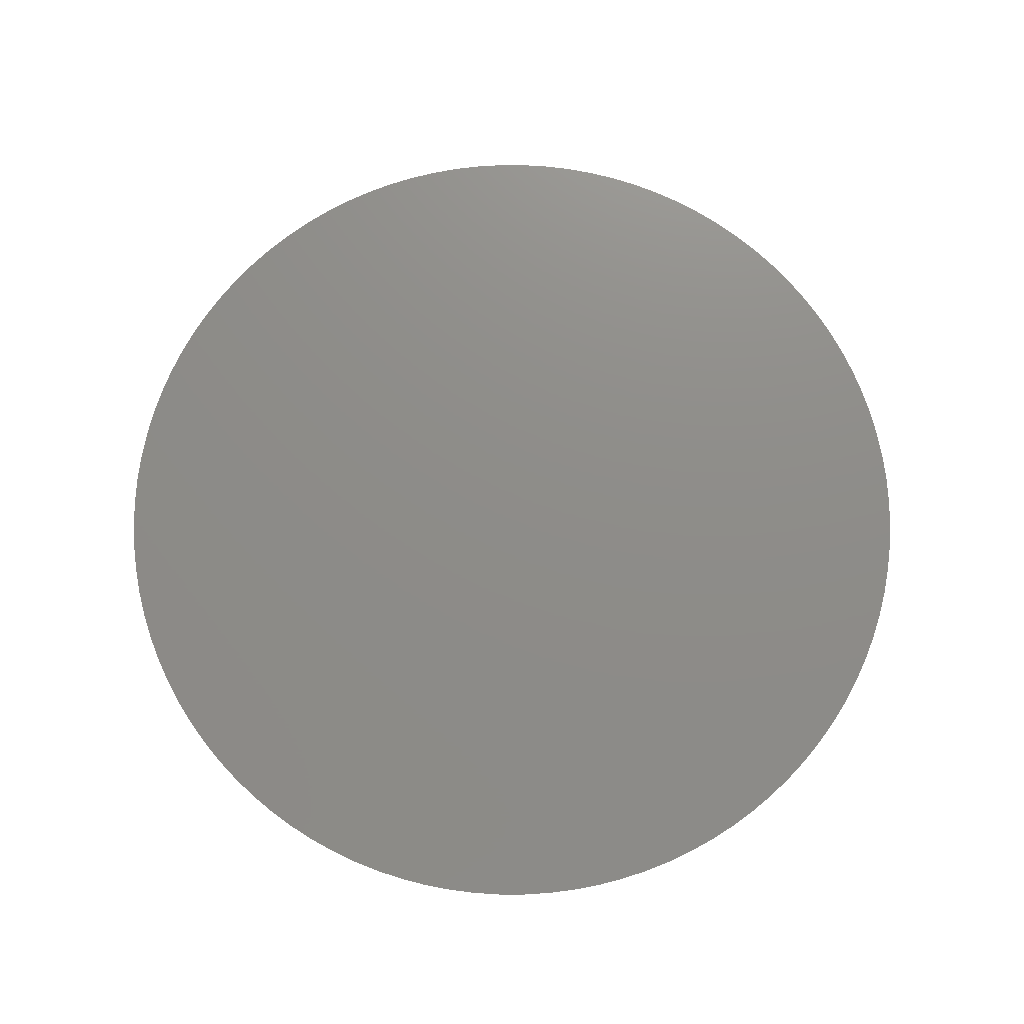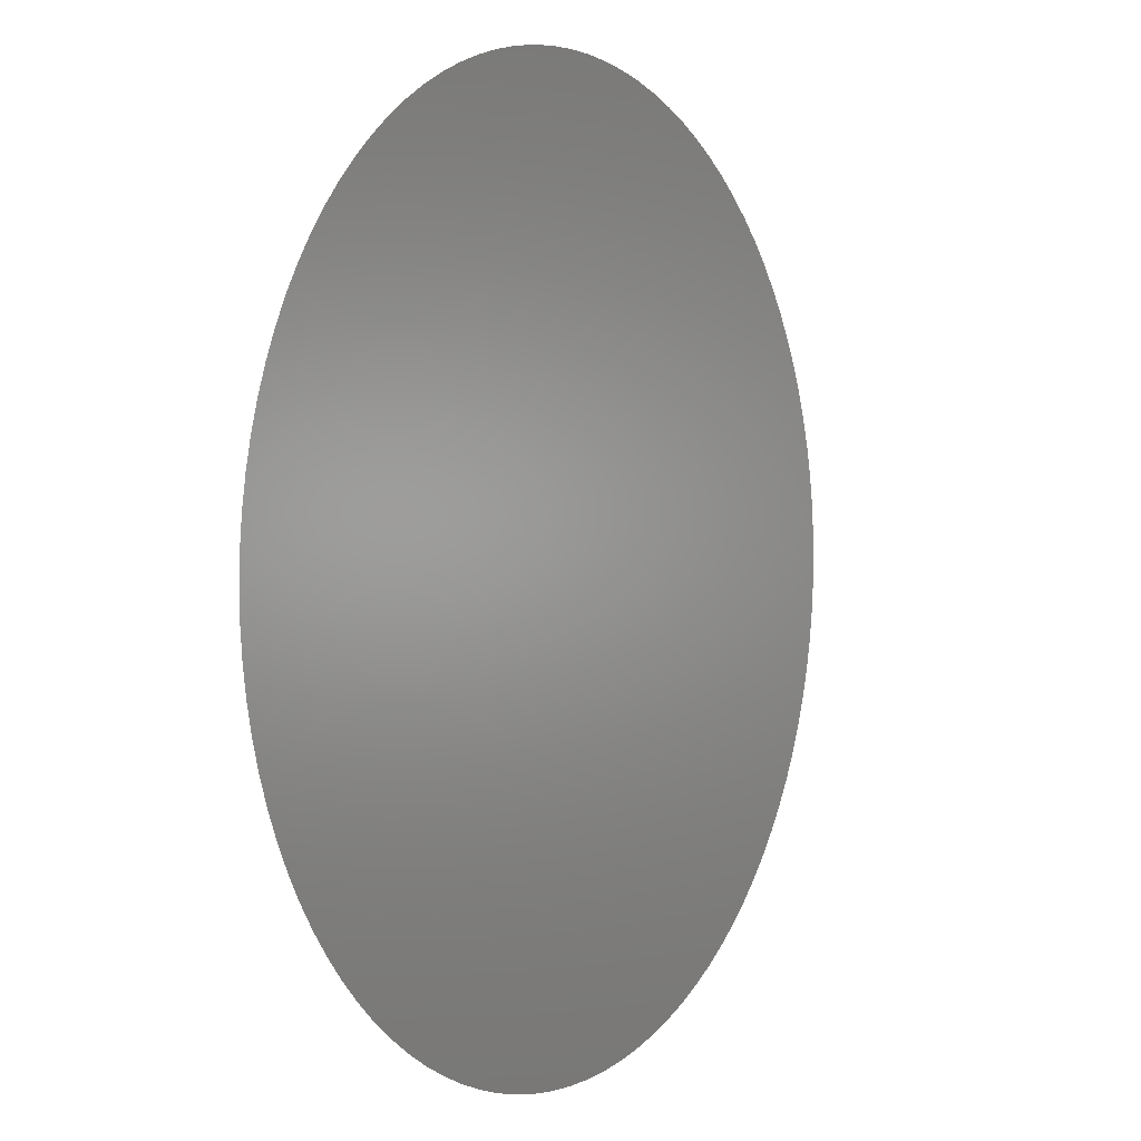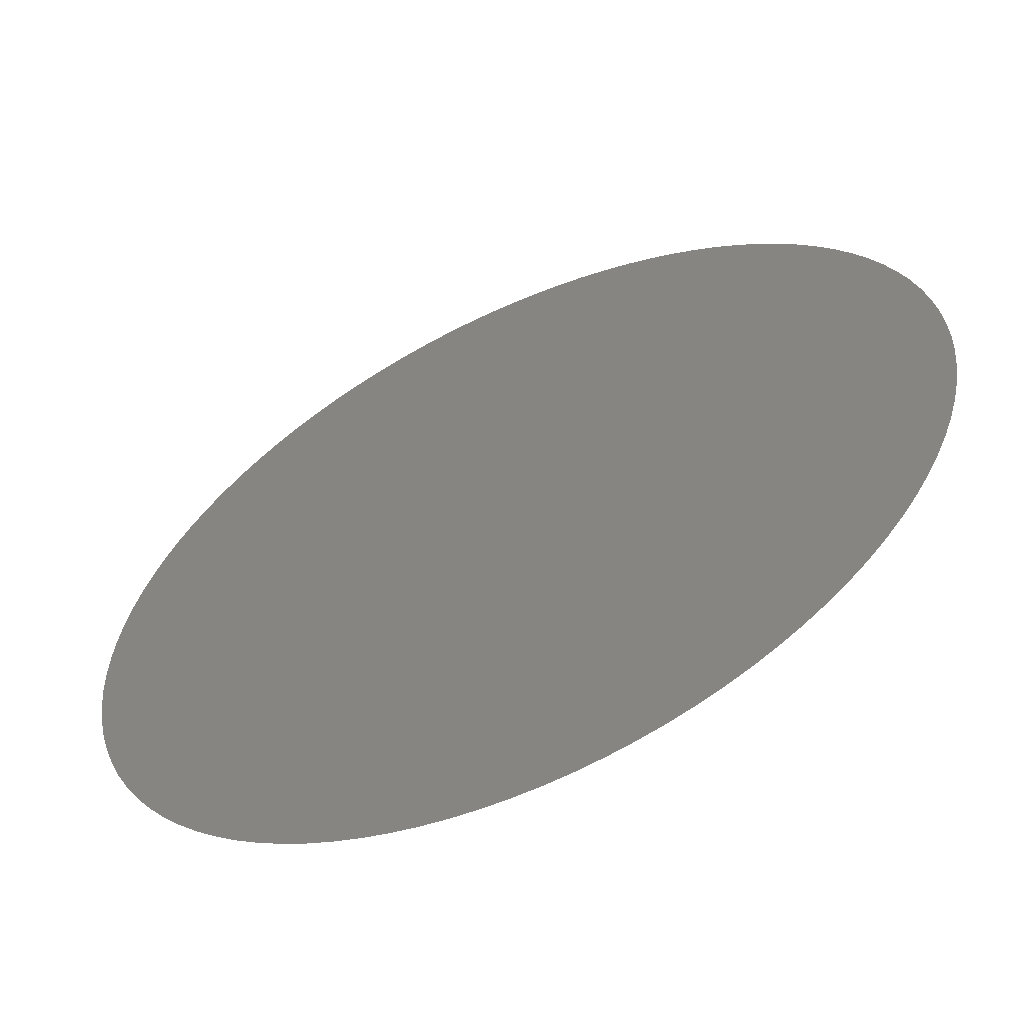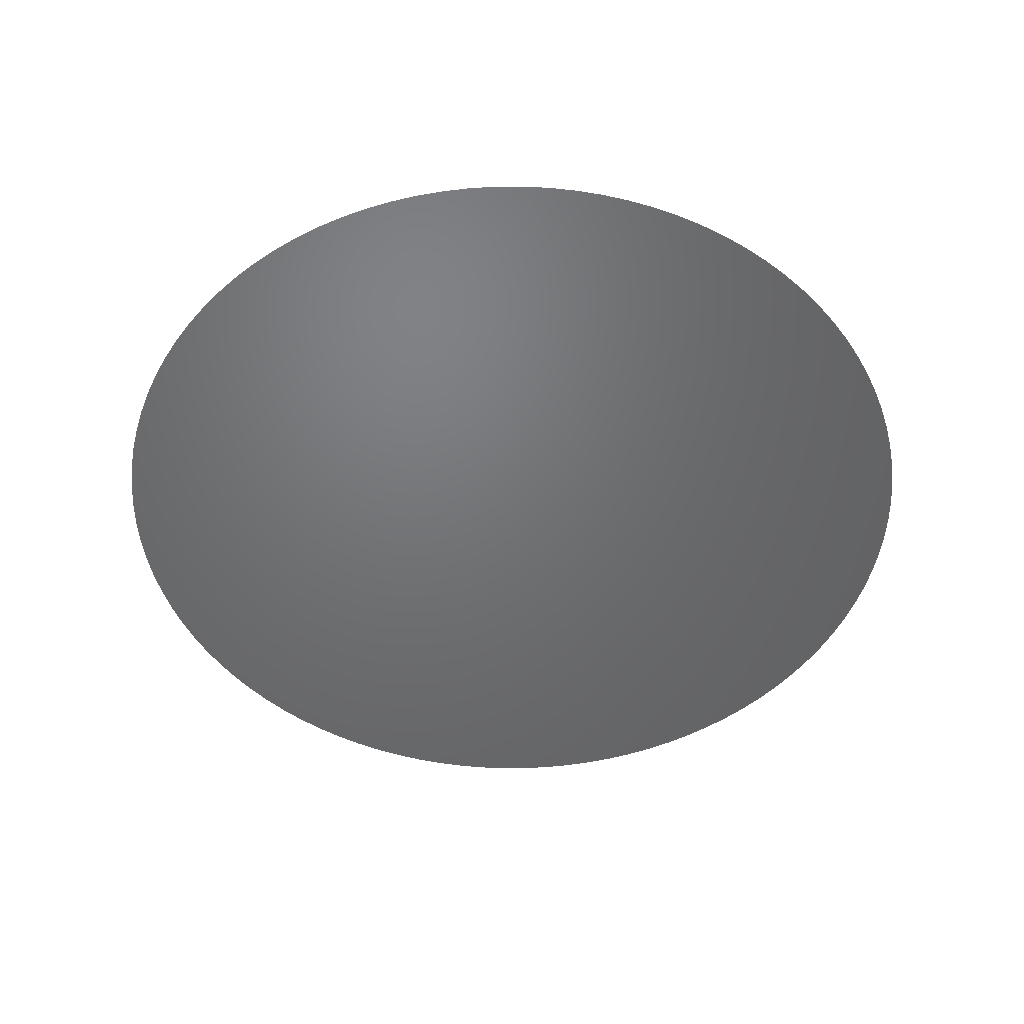
<metadata>
{"format":"stl","ext":"stl","renderer":"f3d","projection":"perspective","resolution":1024,"background":"white","views":[{"elev":74.5,"azim":-145.8,"up":"+Z"},{"elev":1.8,"azim":-57.3,"up":"+Y"},{"elev":-58.8,"azim":25.1,"up":"+Y"},{"elev":-49.4,"azim":-113.1,"up":"+Z"}]}
</metadata>
<code>
# stl→obj: 100 verts, 98 faces
v -0.003853 -0.003187 0
v -0.004045 -0.002939 0
v -0.003645 -0.003423 0
v -0.003423 -0.003645 0
v -0.004524 -0.002129 0
v -0.004382 -0.002409 0
v -0.004222 -0.002679 0
v -0.002129 -0.004524 0
v -0.003187 -0.003853 0
v -0.002939 -0.004045 0
v -0.002679 -0.004222 0
v -0.002409 -0.004382 0
v -0.004649 -0.001841 0
v -0.001545 -0.004755 0
v -0.001841 -0.004649 0
v -0.004843 -0.001243 0
v -0.004911 -0.0009369 0
v -0.004755 -0.001545 0
v -0.0009369 -0.004911 0
v -0.001243 -0.004843 0
v -0.004961 -0.0006267 0
v -0.00499 -0.000314 0
v -0.0006267 -0.004961 0
v -9.185e-19 -0.005 0
v -0.000314 -0.00499 0
v -0.00499 0.000314 0
v -0.005 -1.271e-17 0
v -0.004961 0.0006267 0
v -0.004911 0.0009369 0
v 0.001243 -0.004843 0
v 0.000314 -0.00499 0
v 0.0006267 -0.004961 0
v 0.0009369 -0.004911 0
v -0.004843 0.001243 0
v -0.004755 0.001545 0
v 0.002129 -0.004524 0
v 0.001545 -0.004755 0
v 0.001841 -0.004649 0
v 0.002409 -0.004382 0
v 0.002679 -0.004222 0
v -0.004382 0.002409 0
v -0.004222 0.002679 0
v -0.004524 0.002129 0
v -0.004045 0.002939 0
v -0.004649 0.001841 0
v 0.003423 -0.003645 0
v 0.002939 -0.004045 0
v 0.003187 -0.003853 0
v -0.003423 0.003645 0
v -0.003187 0.003853 0
v -0.003645 0.003423 0
v -0.003853 0.003187 0
v 0.004045 -0.002939 0
v 0.003645 -0.003423 0
v 0.003853 -0.003187 0
v -0.002939 0.004045 0
v -0.002679 0.004222 0
v 0.004382 -0.002409 0
v 0.004222 -0.002679 0
v -0.002409 0.004382 0
v -0.002129 0.004524 0
v 0.004649 -0.001841 0
v 0.004524 -0.002129 0
v 0.004843 -0.001243 0
v 0.004755 -0.001545 0
v -0.001243 0.004843 0
v -0.0009369 0.004911 0
v -0.001545 0.004755 0
v -0.001841 0.004649 0
v 0.004911 -0.0009369 0
v 0.00499 -0.000314 0
v 0.004961 -0.0006267 0
v -0.000314 0.00499 0
v -3.025e-18 0.005 0
v -0.0006267 0.004961 0
v 0.000314 0.00499 0
v 0.0006267 0.004961 0
v 0.005 -1e-18 0
v 0.004961 0.0006267 0
v 0.00499 0.000314 0
v 0.0009369 0.004911 0
v 0.001243 0.004843 0
v 0.004843 0.001243 0
v 0.004911 0.0009369 0
v 0.001545 0.004755 0
v 0.001841 0.004649 0
v 0.004649 0.001841 0
v 0.004755 0.001545 0
v 0.004524 0.002129 0
v 0.004382 0.002409 0
v 0.002409 0.004382 0
v 0.002679 0.004222 0
v 0.002129 0.004524 0
v 0.004045 0.002939 0
v 0.004222 0.002679 0
v 0.002939 0.004045 0
v 0.003187 0.003853 0
v 0.003645 0.003423 0
v 0.003853 0.003187 0
v 0.003423 0.003645 0
f 1 2 3
f 3 2 4
f 2 5 4
f 6 5 7
f 7 5 2
f 4 8 9
f 9 8 10
f 10 8 11
f 11 8 12
f 5 13 4
f 4 13 8
f 8 14 15
f 16 17 18
f 8 19 14
f 14 19 20
f 21 22 17
f 23 24 25
f 13 26 8
f 22 26 17
f 17 26 18
f 27 26 22
f 18 26 13
f 28 29 26
f 8 30 19
f 23 30 24
f 19 30 23
f 24 30 31
f 31 30 32
f 32 30 33
f 34 35 29
f 30 36 37
f 37 36 38
f 30 39 36
f 30 40 39
f 41 42 43
f 43 44 45
f 42 44 43
f 40 46 47
f 47 46 48
f 30 46 40
f 49 50 51
f 51 50 52
f 52 50 44
f 45 50 35
f 26 50 8
f 35 50 29
f 29 50 26
f 44 50 45
f 46 53 54
f 54 53 55
f 30 53 46
f 56 57 50
f 53 58 59
f 57 60 50
f 60 61 50
f 53 62 58
f 58 62 63
f 30 64 53
f 53 64 62
f 8 64 30
f 62 64 65
f 66 67 68
f 68 67 69
f 70 71 72
f 73 74 75
f 75 76 67
f 69 76 61
f 74 76 75
f 67 76 69
f 76 77 61
f 78 79 80
f 70 79 71
f 64 79 70
f 71 79 78
f 81 82 77
f 79 83 84
f 85 86 82
f 77 86 61
f 82 86 77
f 83 87 88
f 79 87 83
f 79 89 87
f 64 90 79
f 79 90 89
f 91 92 93
f 90 94 95
f 96 97 92
f 93 97 86
f 92 97 93
f 94 98 99
f 50 100 8
f 61 100 50
f 8 100 64
f 86 100 61
f 64 100 90
f 90 100 94
f 97 100 86
f 94 100 98

</code>
